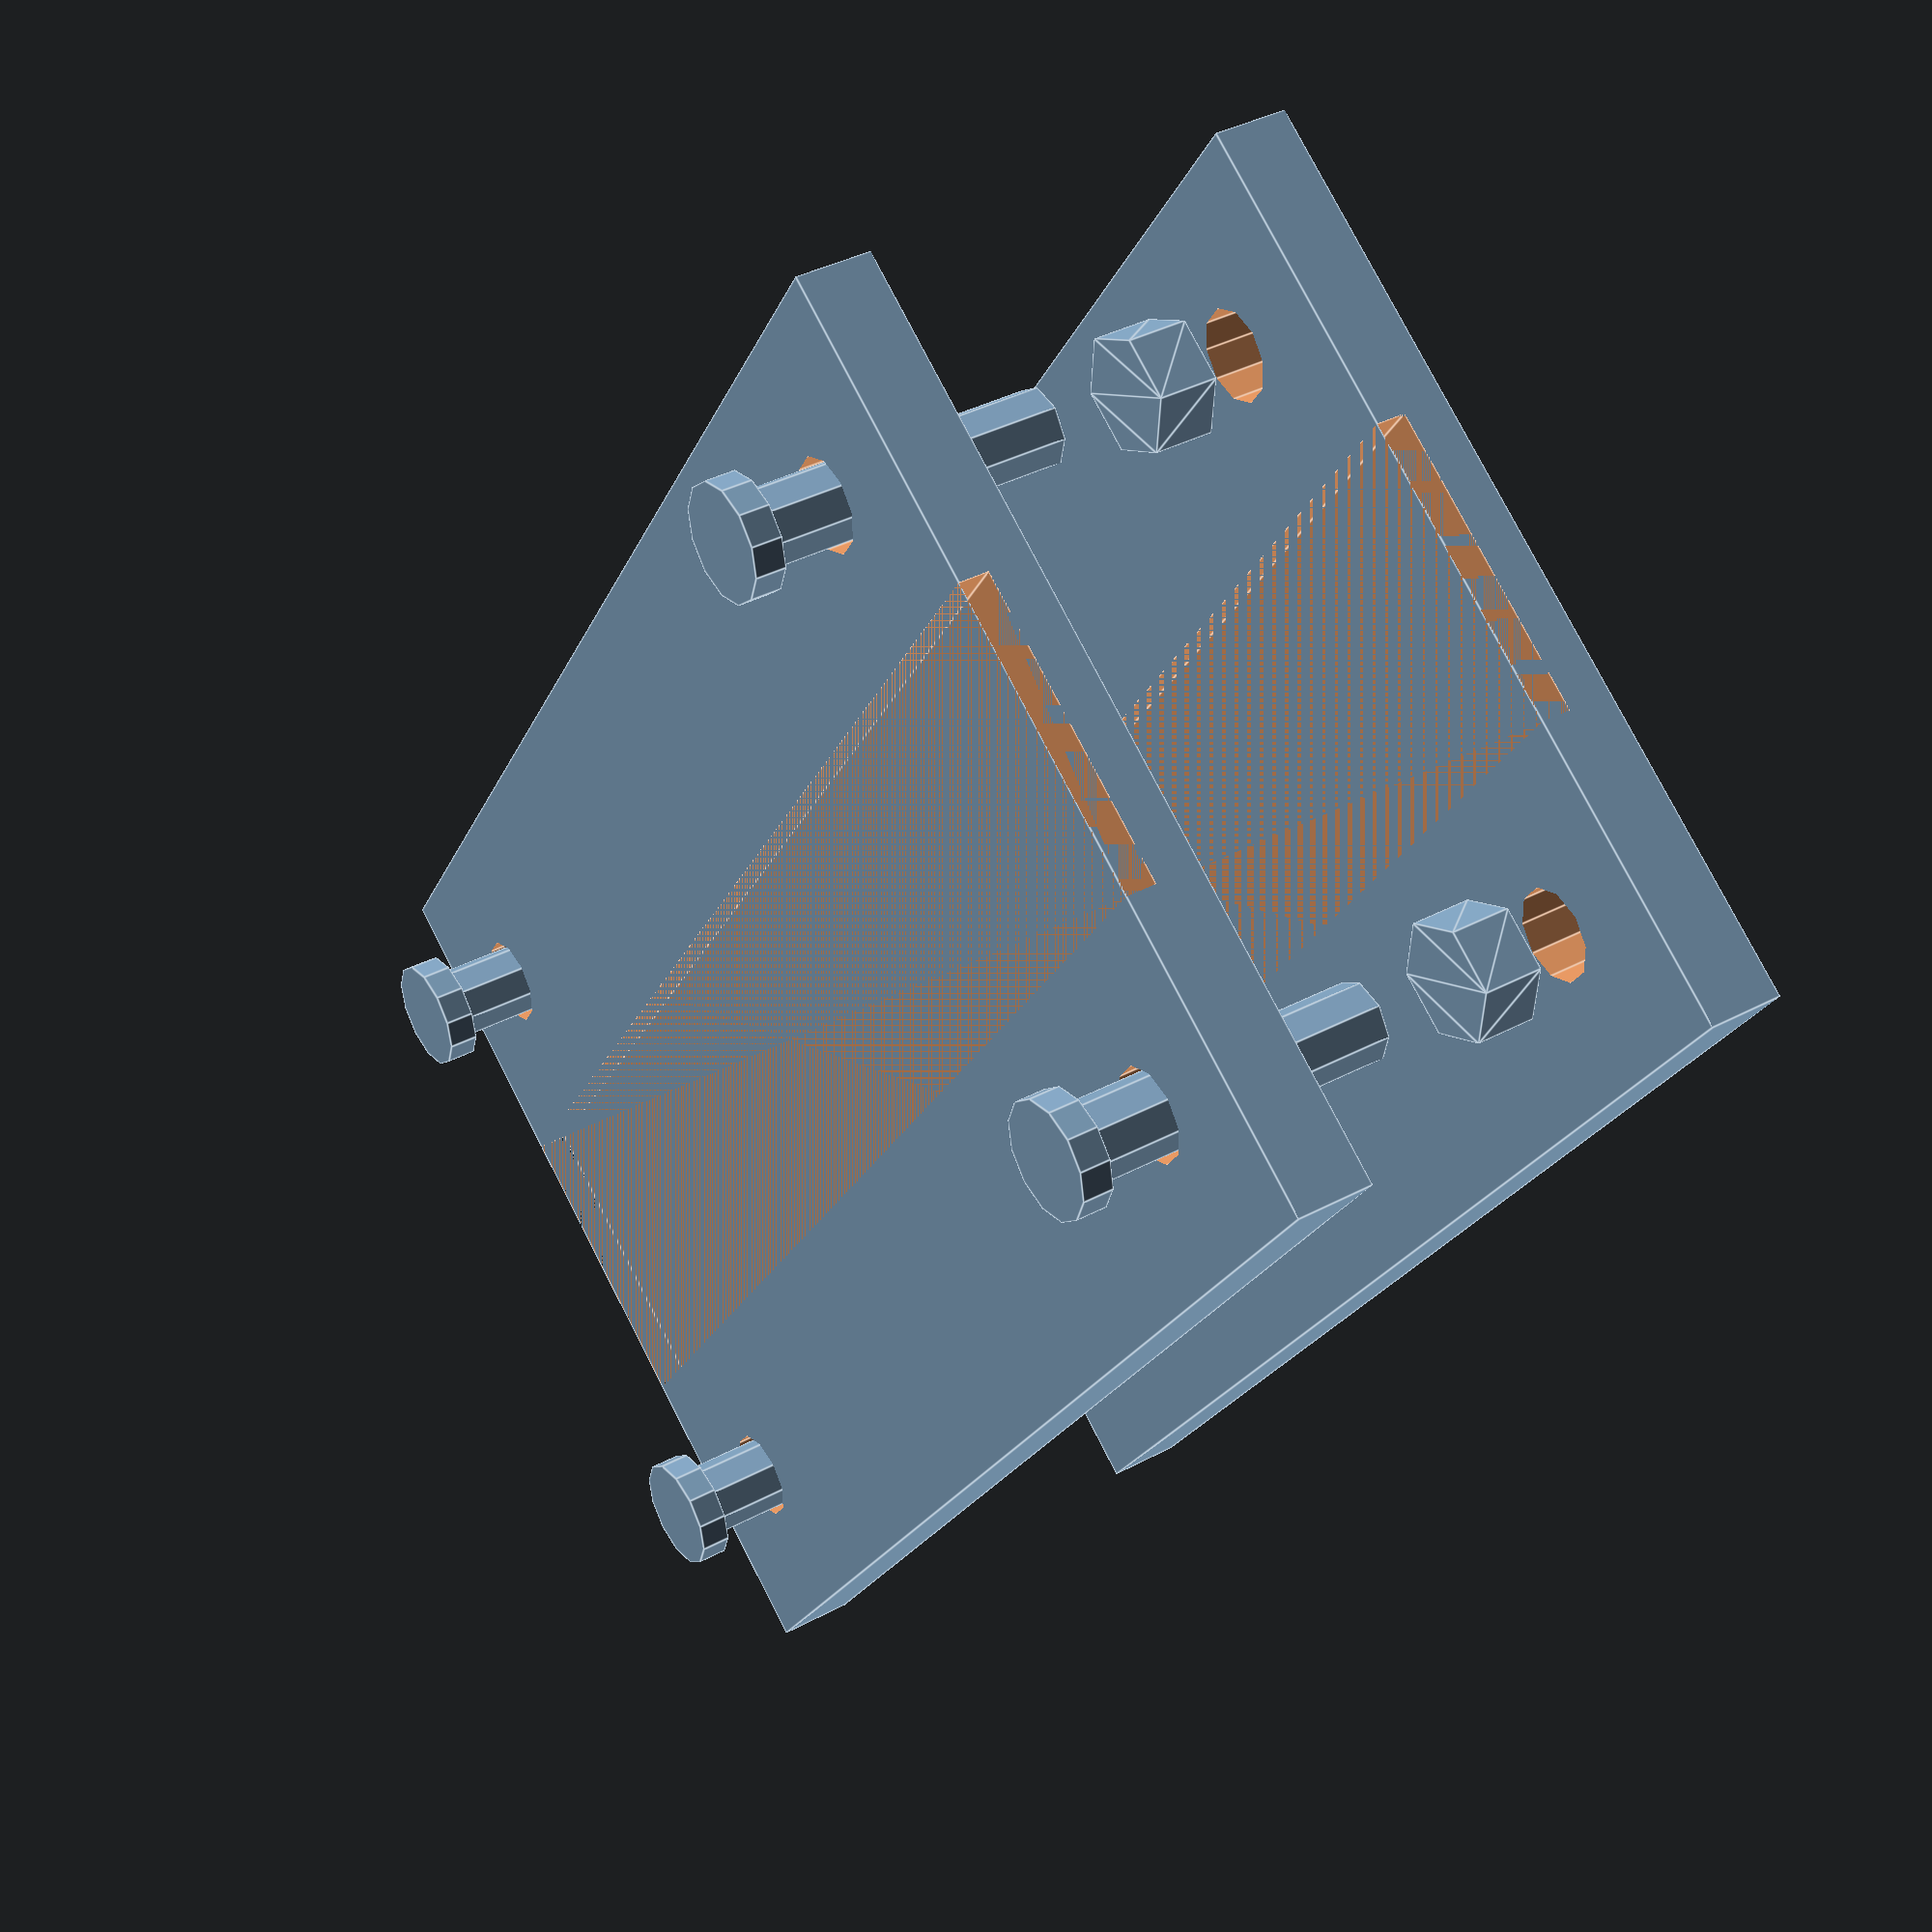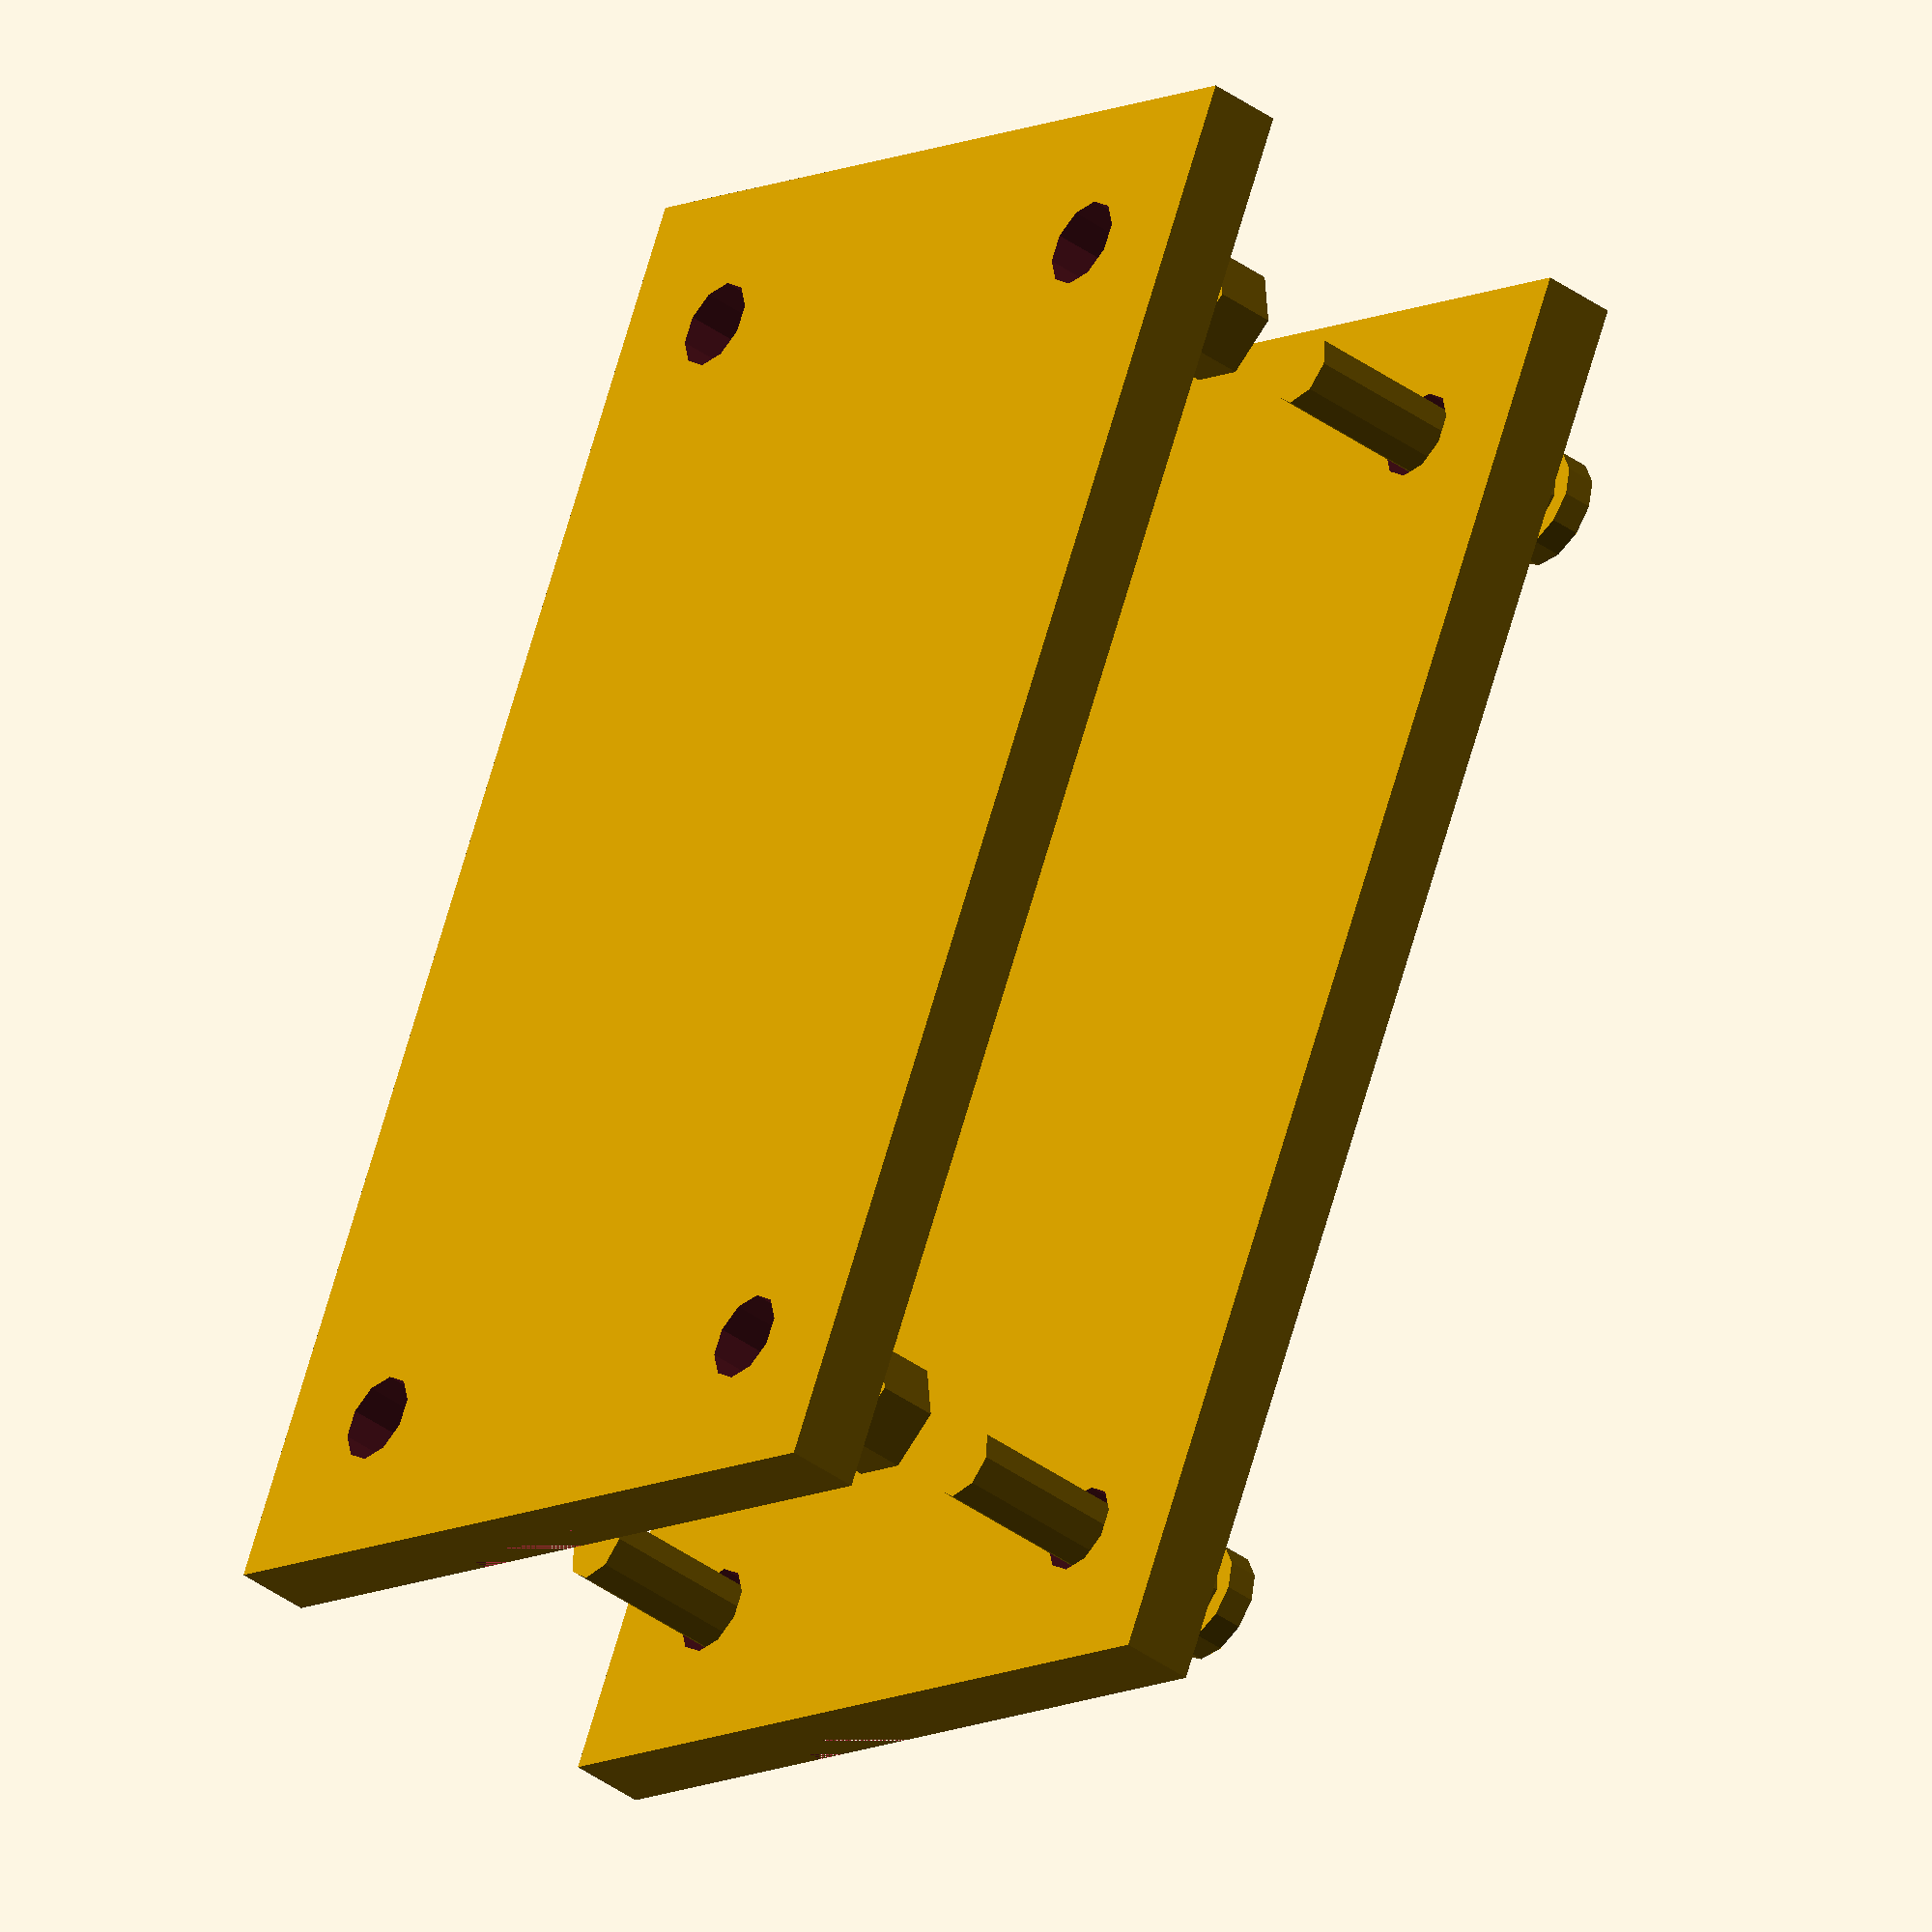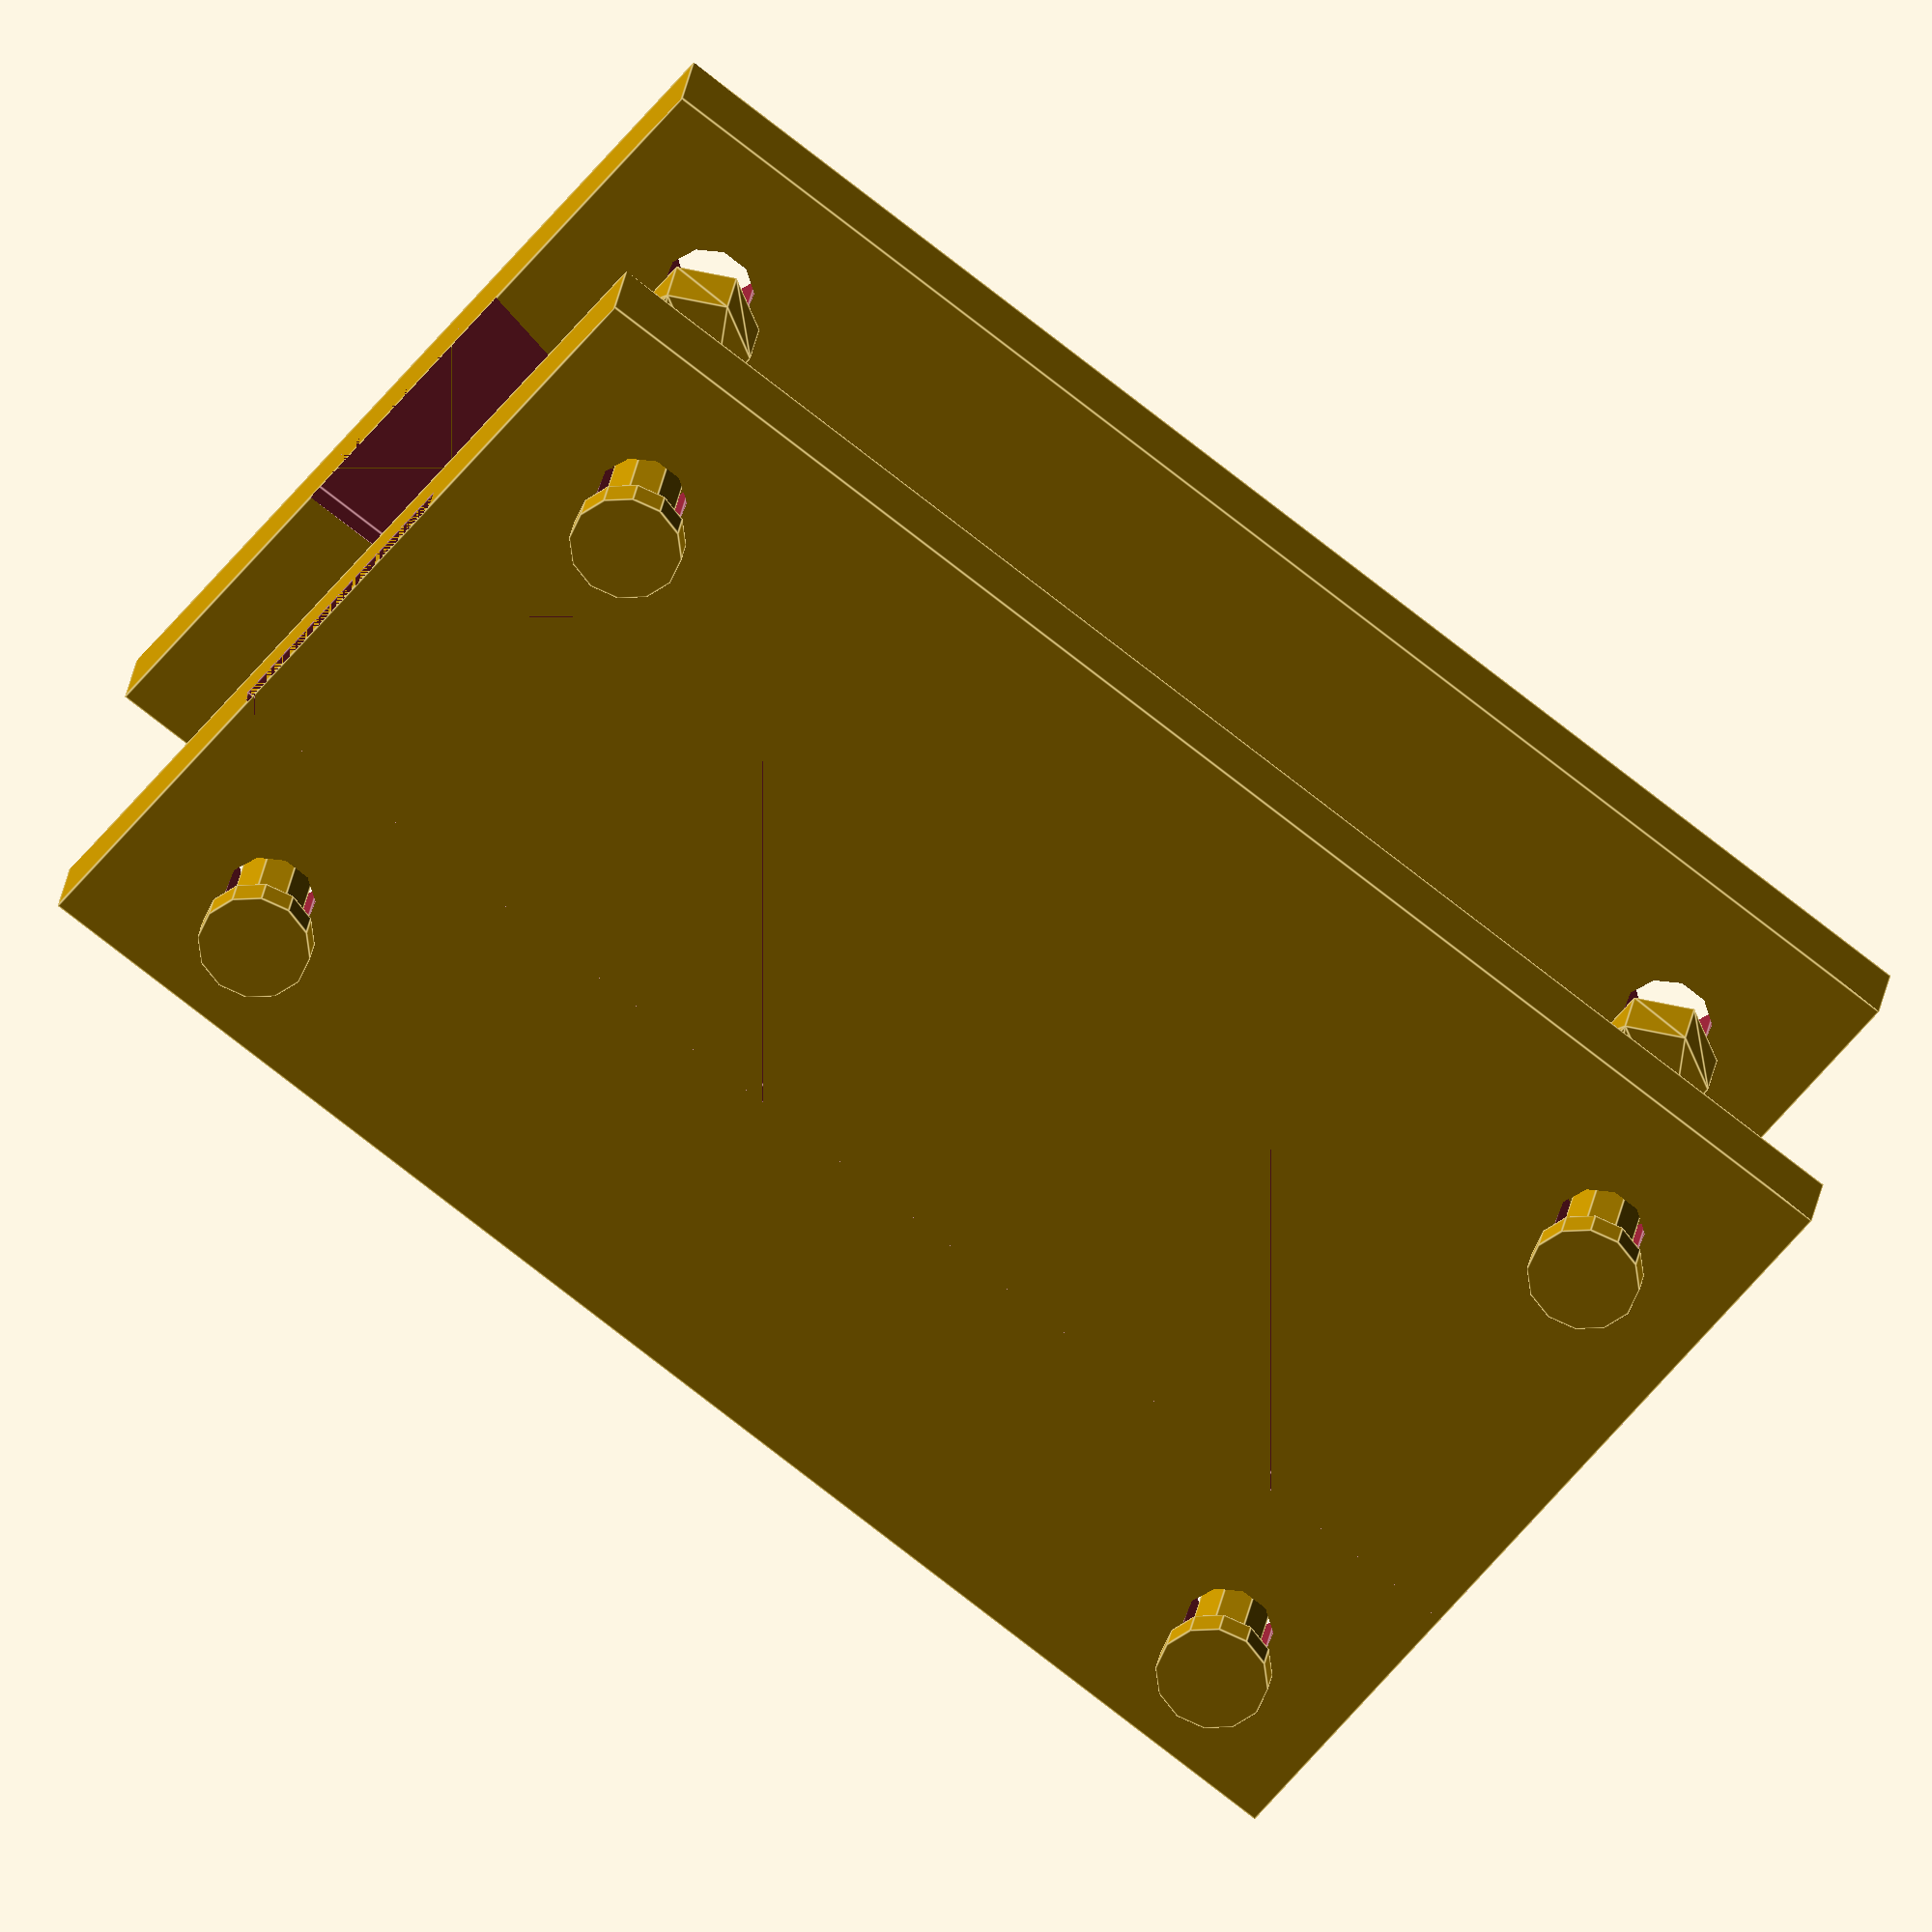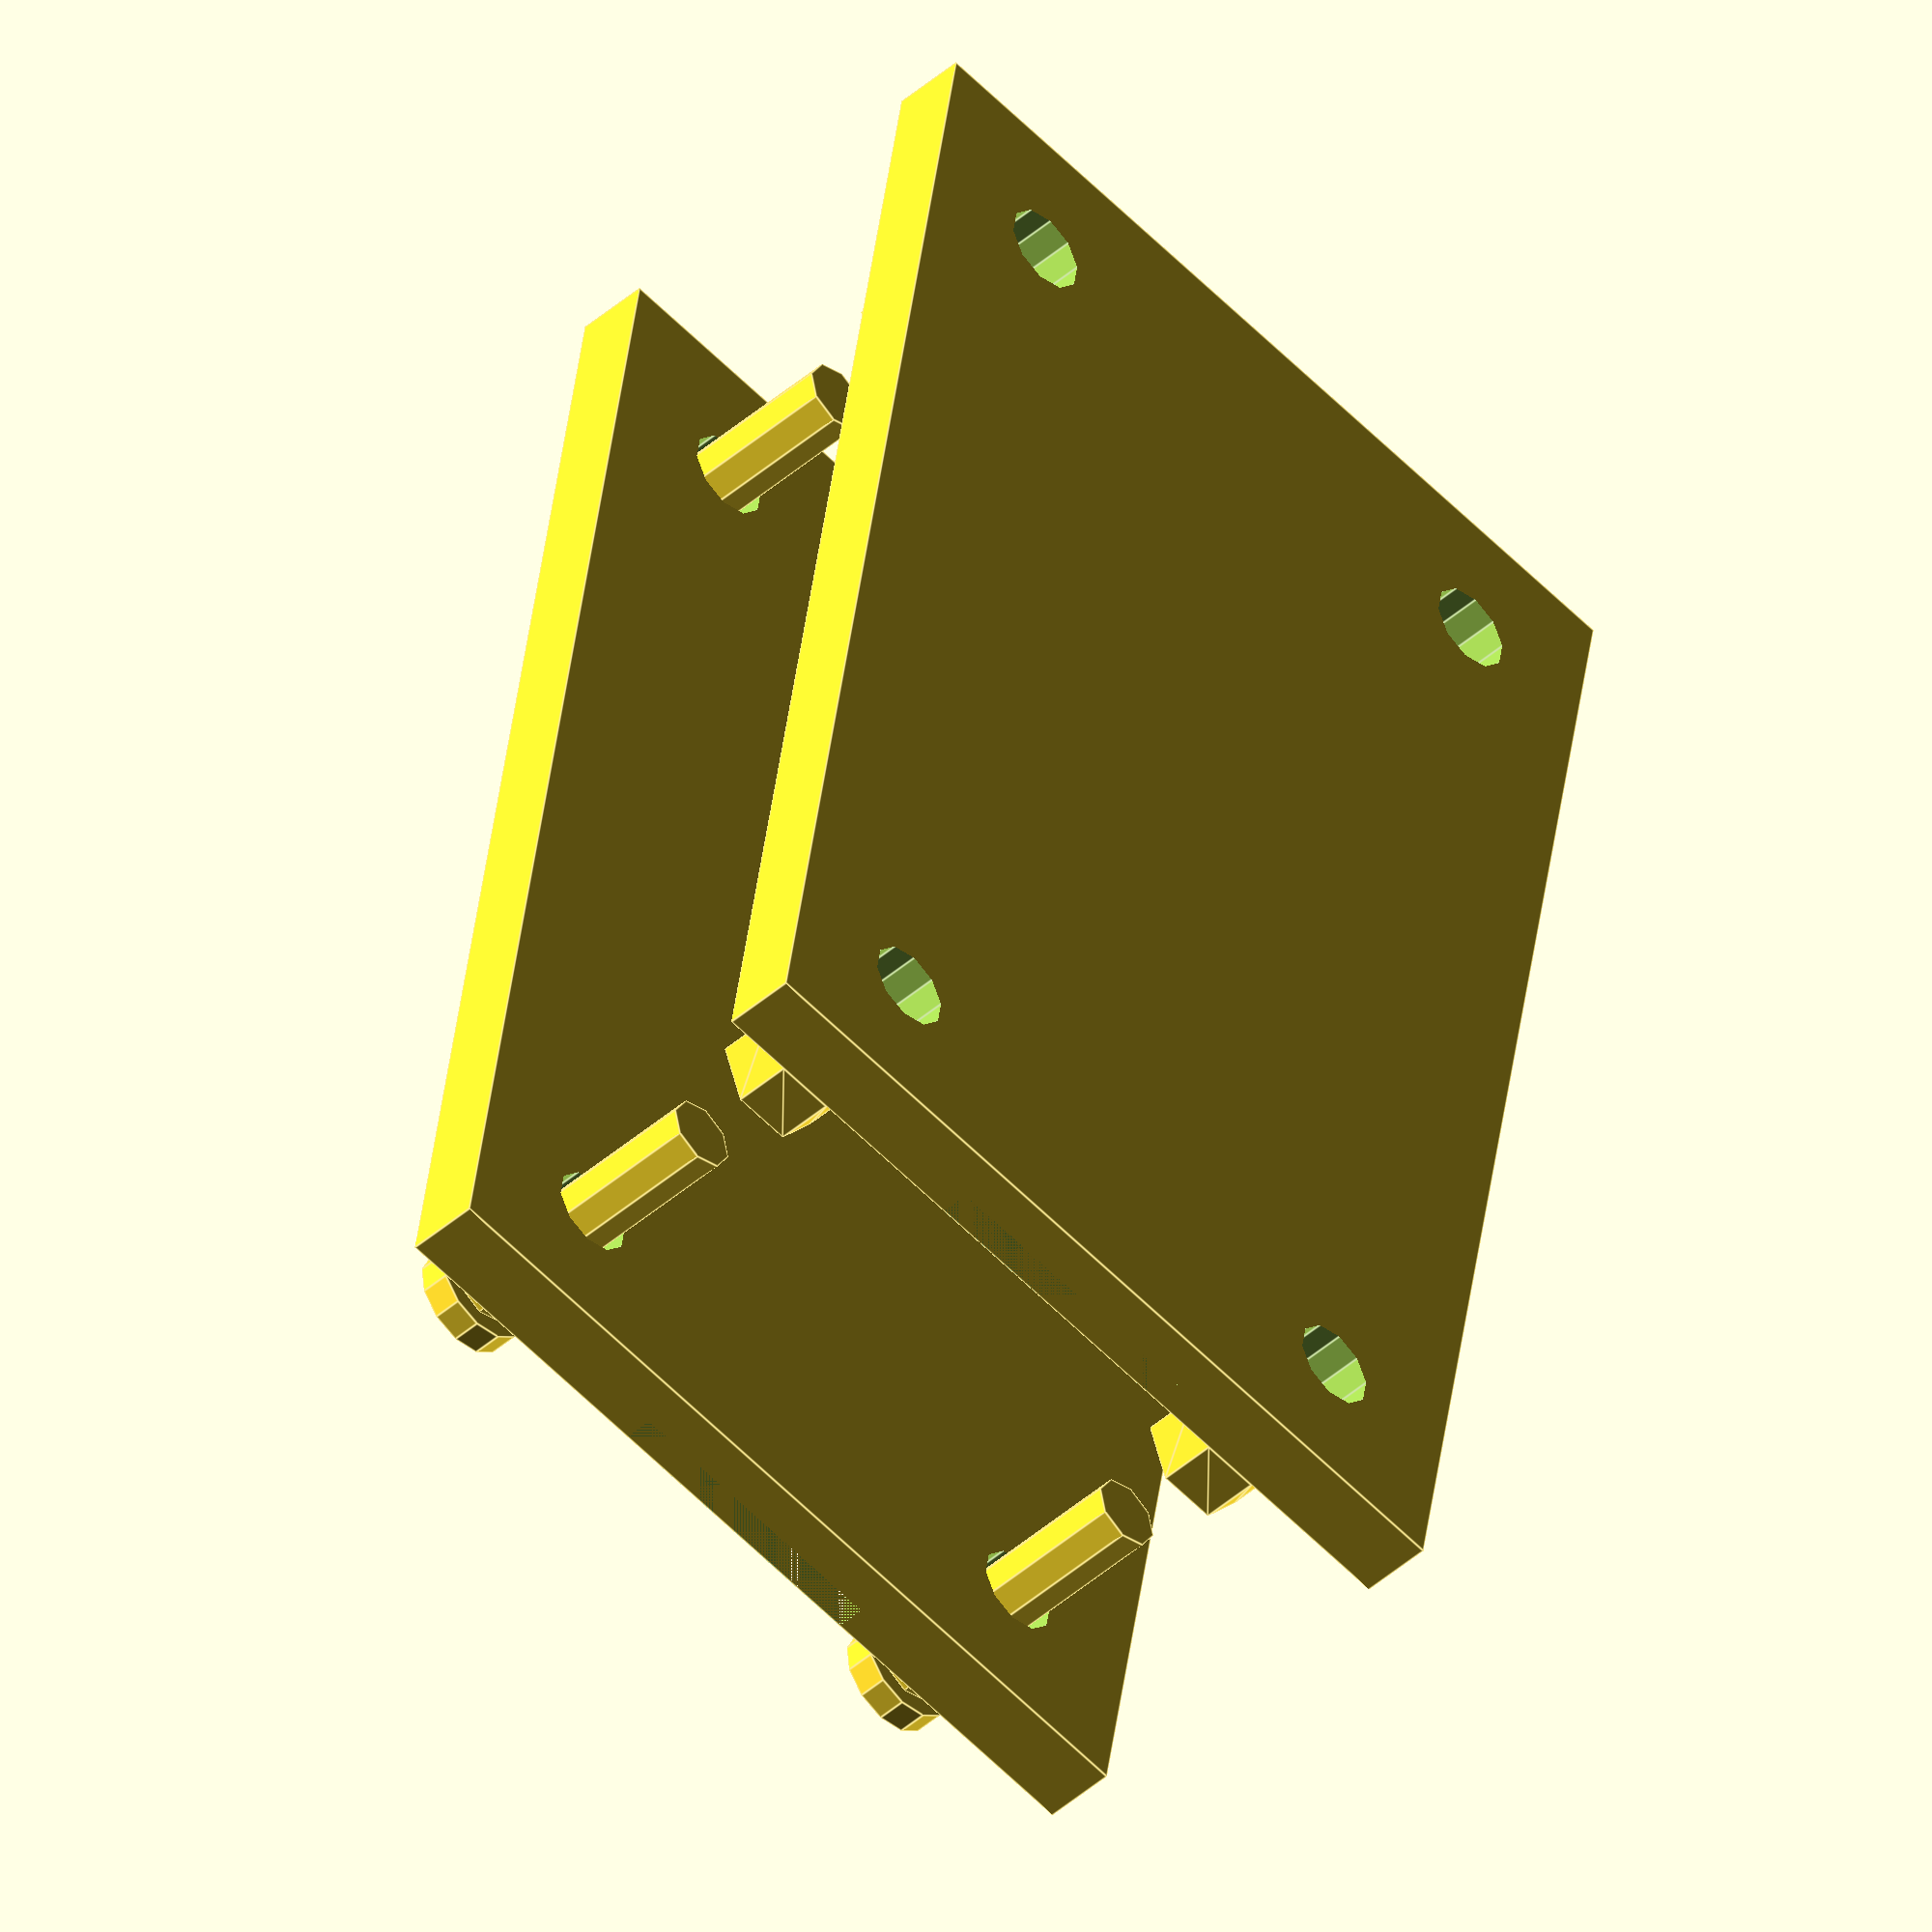
<openscad>

// Parameters
plate_length = 100; // Length of the base plate
plate_width = 60;   // Width of the base plate
plate_thickness = 5; // Thickness of the base plate
hole_diameter = 6;  // Diameter of the circular holes
hole_offset = 10;   // Distance of the holes from the edges
groove_width = 20;  // Width of the central groove
groove_depth = 2;   // Depth of the central groove
bolt_diameter = 5;  // Diameter of the bolt
bolt_length = 20;   // Length of the bolt
nut_size = 8;       // Width across flats of the nut
nut_thickness = 4;  // Thickness of the nut

// Base plate module
module base_plate() {
    difference() {
        // Main plate
        cube([plate_length, plate_width, plate_thickness], center = true);
        
        // Circular holes
        for (x = [-plate_length/2 + hole_offset, plate_length/2 - hole_offset])
            for (y = [-plate_width/2 + hole_offset, plate_width/2 - hole_offset])
                translate([x, y, 0])
                    cylinder(h = plate_thickness + 1, d = hole_diameter, center = true);
        
        // Central groove
        translate([0, 0, plate_thickness/2 - groove_depth/2])
            cube([plate_length, groove_width, groove_depth], center = true);
    }
}

// Bolt module
module bolt() {
    union() {
        // Bolt shaft
        cylinder(h = bolt_length, d = bolt_diameter, center = false);
        
        // Bolt head
        translate([0, 0, bolt_length])
            cylinder(h = 2, d = bolt_diameter * 1.5, center = false);
    }
}

// Nut module
module nut() {
    difference() {
        // Hexagonal prism
        translate([0, 0, nut_thickness/2])
            rotate([0, 0, 30])
                linear_extrude(height = nut_thickness)
                    polygon(points = [[-nut_size/2, 0], [-nut_size/4, nut_size * sqrt(3)/4], [nut_size/4, nut_size * sqrt(3)/4], [nut_size/2, 0], [nut_size/4, -nut_size * sqrt(3)/4], [-nut_size/4, -nut_size * sqrt(3)/4]]);
        
        // Threaded hole
        translate([0, 0, nut_thickness/2])
            cylinder(h = nut_thickness + 1, d = bolt_diameter, center = true);
    }
}

// Assembly
module assembly() {
    // Layer 1: Top base plate
    translate([0, 0, plate_thickness/2])
        base_plate();
    
    // Layer 2: Bolts and nuts
    for (x = [-plate_length/2 + hole_offset, plate_length/2 - hole_offset])
        for (y = [-plate_width/2 + hole_offset, plate_width/2 - hole_offset]) {
            // Bolts
            translate([x, y, -bolt_length/2])
                bolt();
            
            // Nuts
            translate([x, y, -bolt_length - nut_thickness/2])
                nut();
        }
    
    // Layer 3: Bottom base plate
    translate([0, 0, -plate_thickness/2 - bolt_length - nut_thickness])
        base_plate();
}

// Render the assembly
assembly();


</openscad>
<views>
elev=320.6 azim=304.0 roll=56.5 proj=p view=edges
elev=41.0 azim=245.3 roll=228.8 proj=o view=wireframe
elev=331.6 azim=217.8 roll=8.7 proj=o view=edges
elev=46.3 azim=80.9 roll=134.6 proj=o view=edges
</views>
